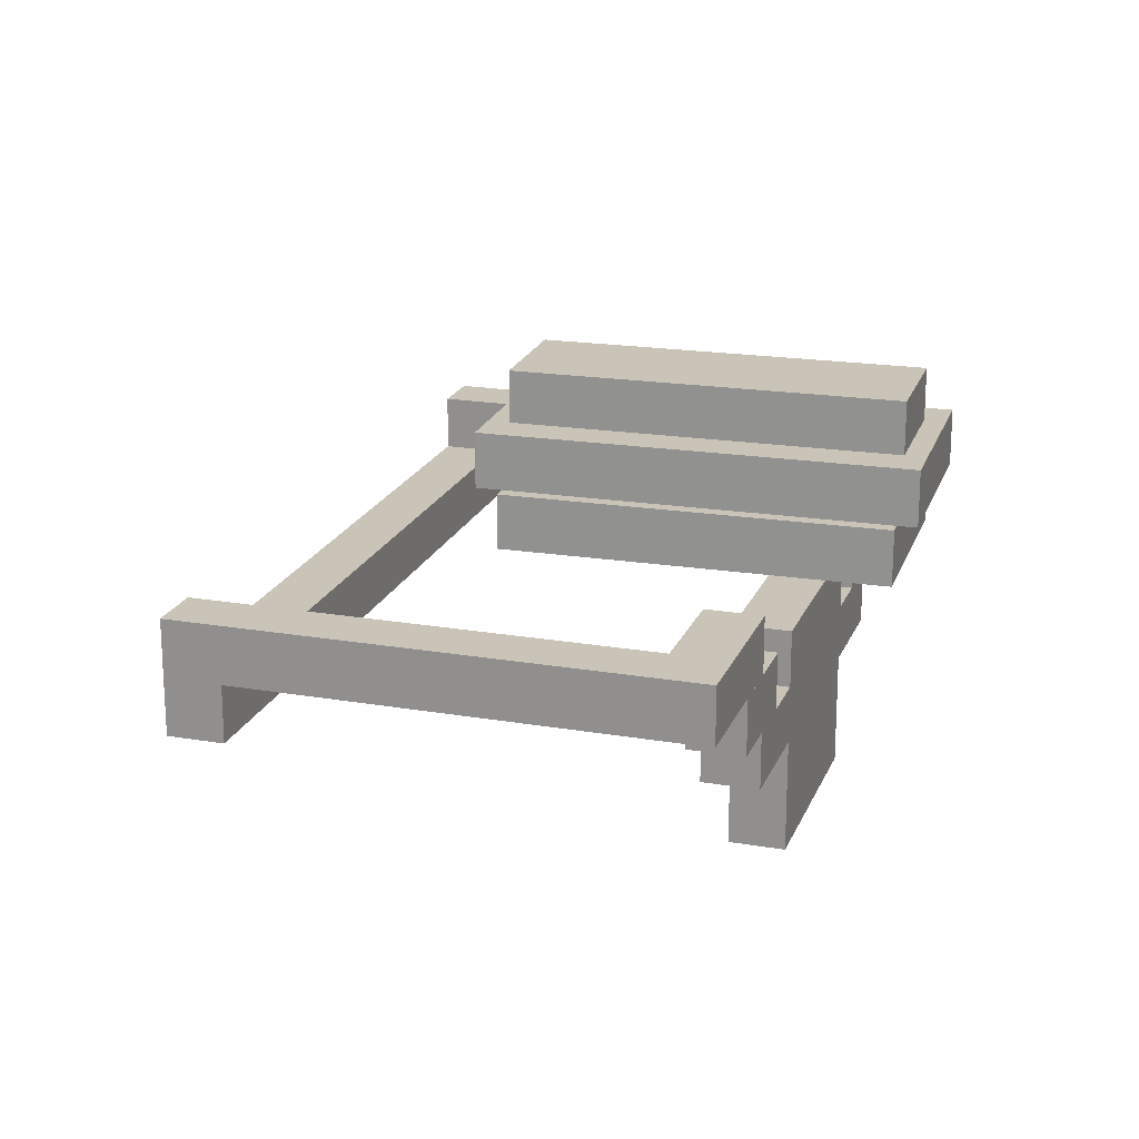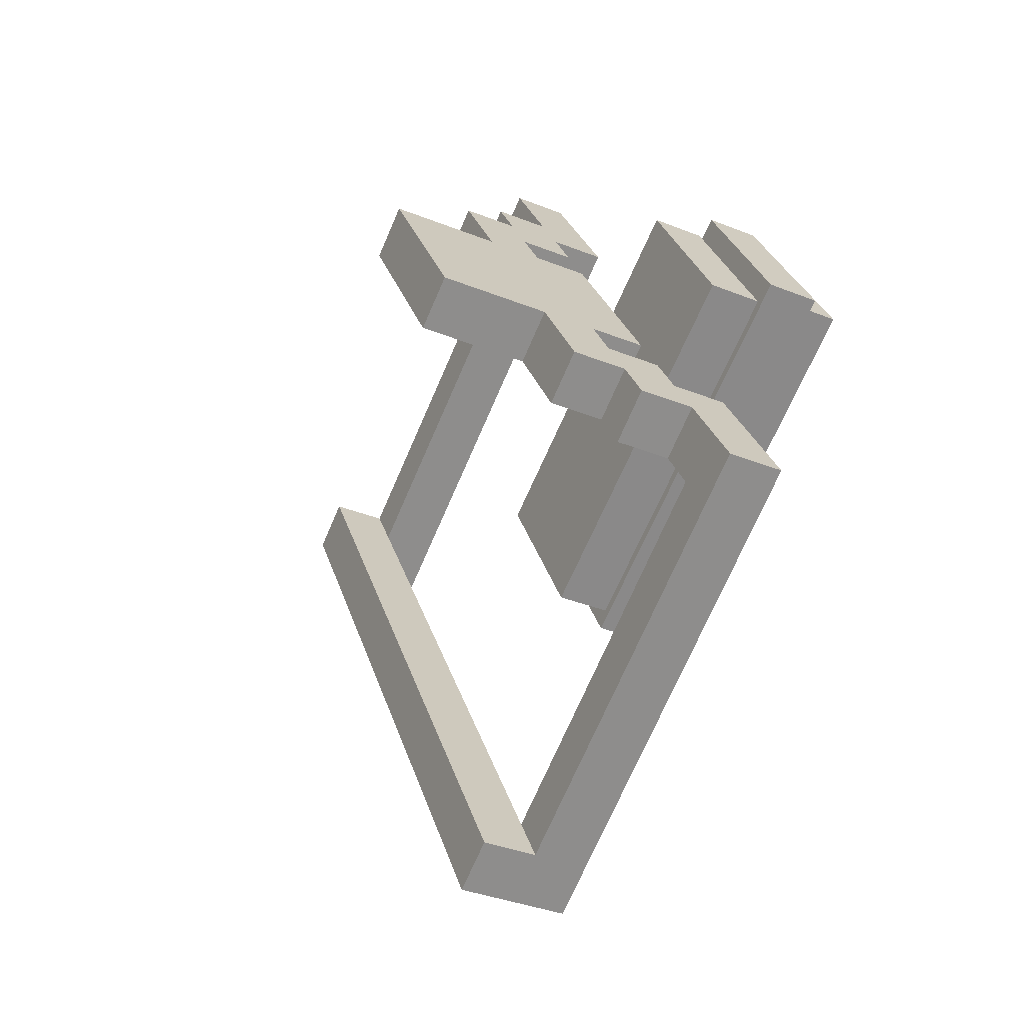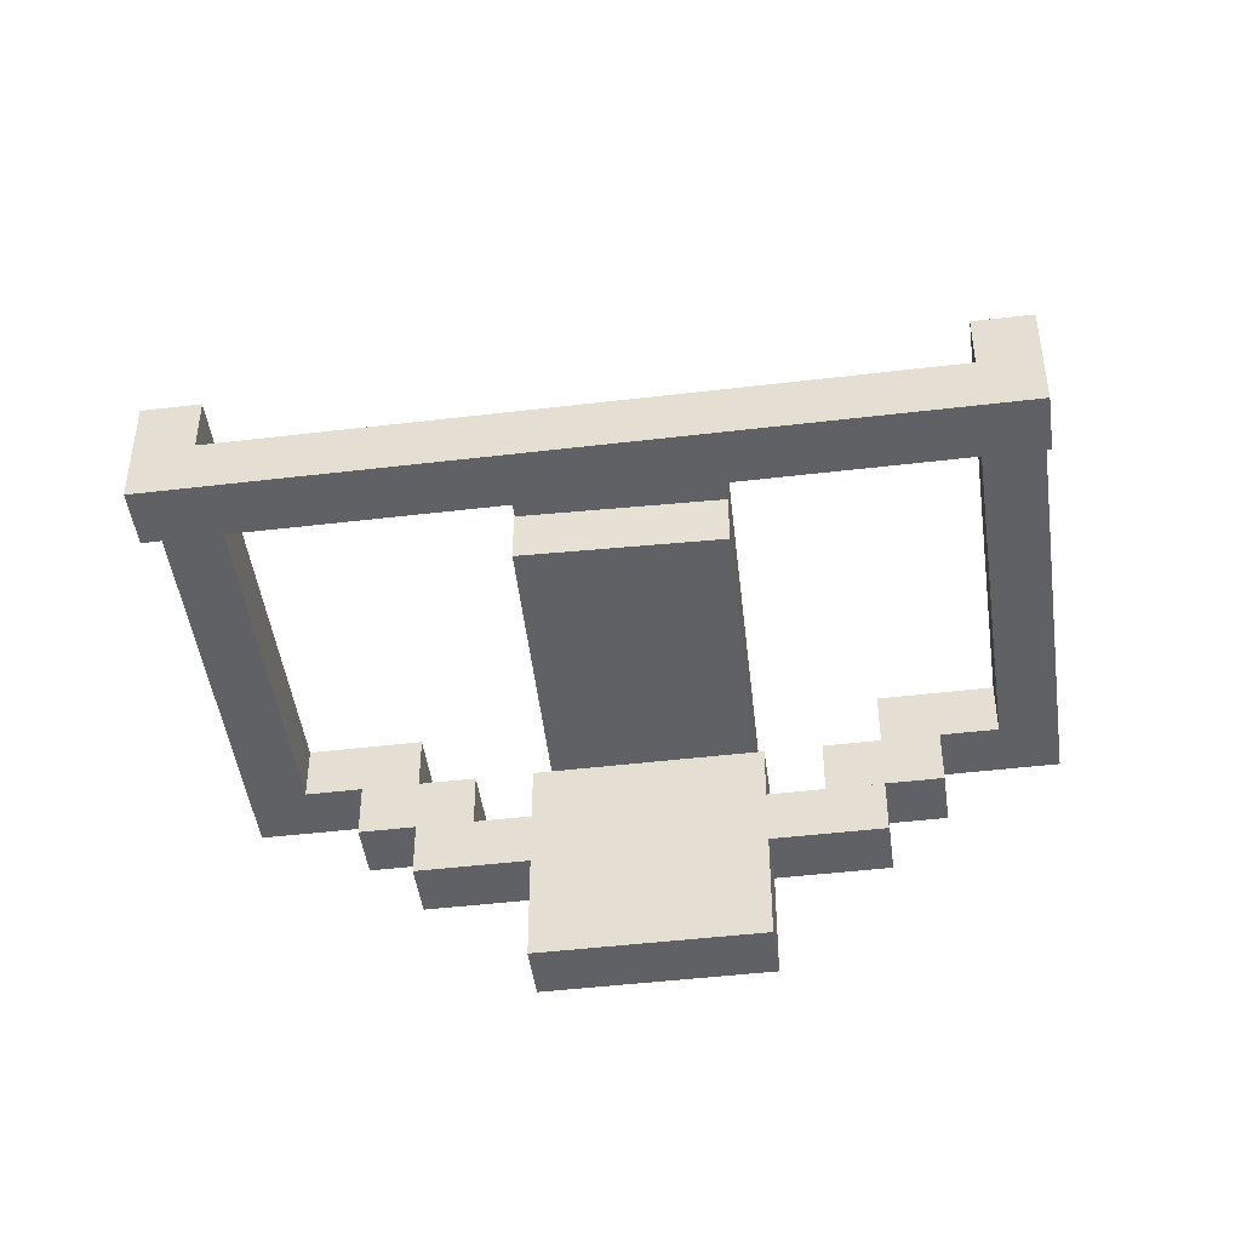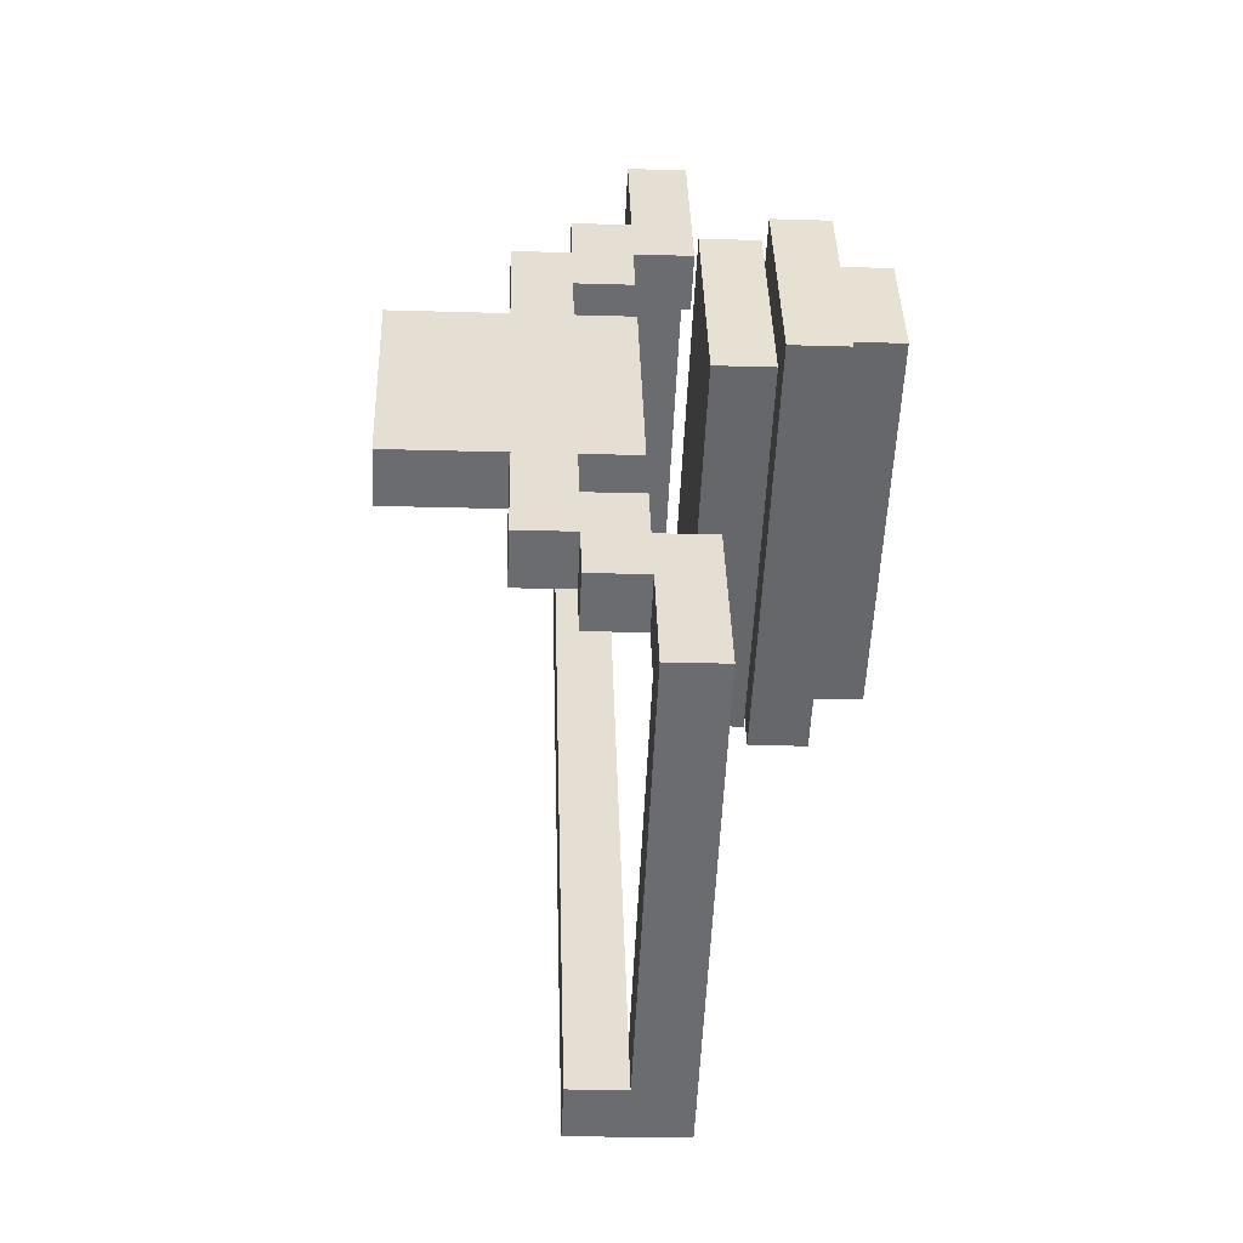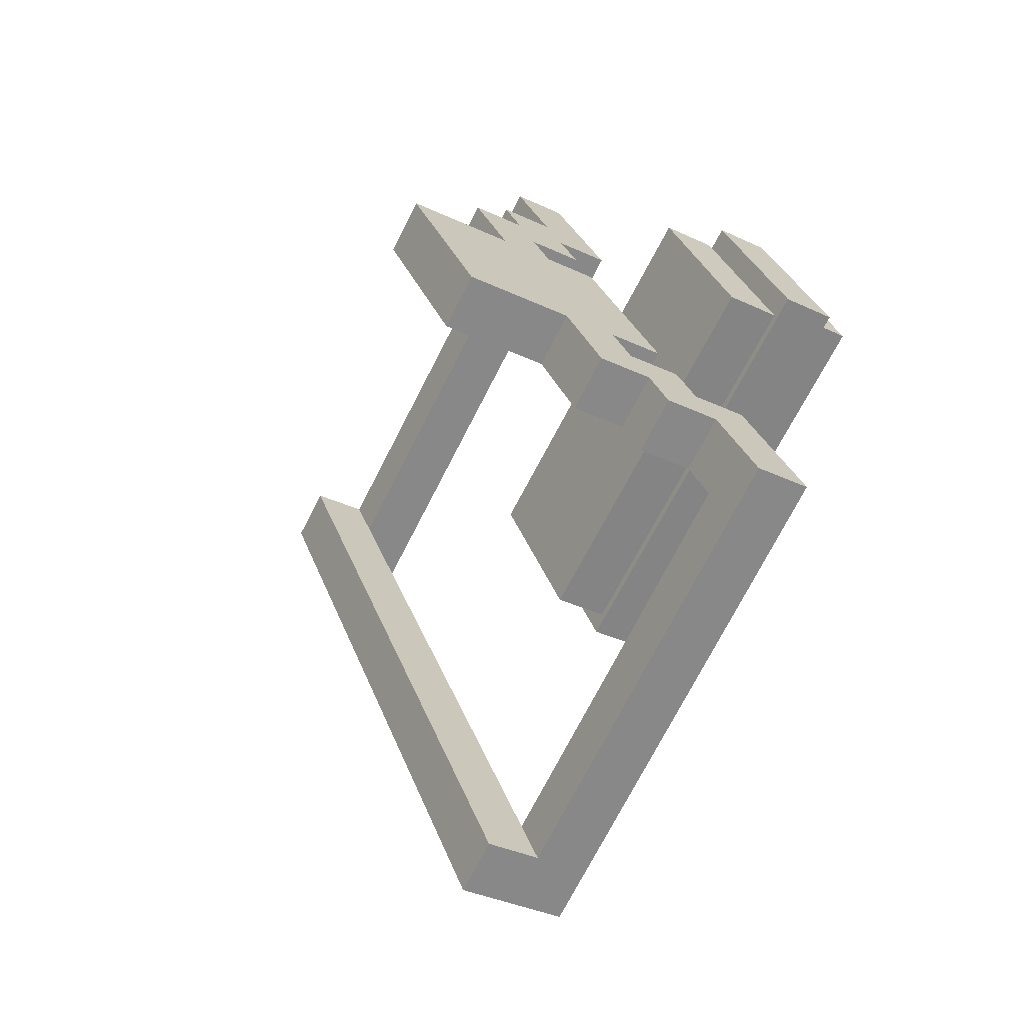
<metadata>
{"format":"obj","ext":"obj","renderer":"f3d","projection":"perspective","resolution":1024,"background":"white","views":[{"elev":19.9,"azim":-13.9,"up":"+Y"},{"elev":-36.0,"azim":62.3,"up":"+Z"},{"elev":-46.2,"azim":-113.8,"up":"+Y"},{"elev":-22.0,"azim":86.9,"up":"+Z"},{"elev":-35.5,"azim":57.9,"up":"+Z"}]}
</metadata>
<code>
v -0.03958 268.3 -0.5464
v -0.07233 268.3 -0.4931
v -0.03958 268.3 -0.5464
v -0.07233 268.3 -0.4931
v 0.4068 268.3 -0.1984
v 0.4395 268.3 -0.2516
v 0.4068 268.3 -0.1984
v 0.4395 268.3 -0.2516
o cube
f 4 7 5 2
f 3 4 2 1
f 8 3 1 6
f 7 8 6 5
f 6 1 2 5
f 7 4 3 8
v -0.4653 268.3 0.1457
v -0.4981 268.3 0.1989
v -0.4653 268.3 0.1457
v -0.4981 268.3 0.1989
v -0.01897 268.3 0.4936
v 0.01378 268.3 0.4404
v -0.01897 268.3 0.4936
v 0.01378 268.3 0.4404
o cube_1
f 12 15 13 10
f 11 12 10 9
f 16 11 9 14
f 15 16 14 13
f 14 9 10 13
f 15 12 11 16
v -0.07233 268.2 -0.4931
v -0.4653 268.2 0.1457
v -0.4121 268.3 0.1784
v -0.0191 268.3 -0.4604
v -0.4121 268.2 0.1784
v -0.0191 268.2 -0.4604
o cube_2
f 18 21 19 11
f 17 18 11 4
f 22 17 4 20
f 21 22 20 19
f 20 4 11 19
f 21 18 17 22
v 0.02604 268.3 0.3012
v -0.03946 268.3 0.4077
v 0.02604 268.3 0.3012
v -0.03946 268.3 0.4077
v 0.07927 268.3 0.3339
v 0.07927 268.3 0.3339
o cube_3
f 26 16 14 24
f 25 26 24 23
f 28 25 23 27
f 16 28 27 14
f 27 23 24 14
f 16 26 25 28
v 0.3535 268.3 -0.2311
v 0.288 268.3 -0.1247
v 0.3535 268.3 -0.2311
v 0.288 268.3 -0.1247
v 0.3413 268.3 -0.09192
v 0.3413 268.3 -0.09192
o cube_4
f 32 34 33 30
f 31 32 30 29
f 7 31 29 5
f 34 7 5 33
f 5 29 30 33
f 34 32 31 7
v 0.05879 268.3 0.248
v -0.006708 268.3 0.3544
v 0.05879 268.2 0.248
v -0.006708 268.2 0.3544
v 0.04652 268.3 0.3872
v 0.112 268.3 0.2807
v 0.04652 268.2 0.3872
v 0.112 268.2 0.2807
o cube_5
f 38 41 39 36
f 37 38 36 35
f 42 37 35 40
f 41 42 40 39
f 40 35 36 39
f 41 38 37 42
v 0.09154 268.2 0.1947
v 0.02604 268.2 0.3012
v 0.09154 268.2 0.1947
v 0.02604 268.2 0.3012
v 0.07927 268.2 0.3339
v 0.1448 268.2 0.2275
v 0.07927 268.2 0.3339
v 0.1448 268.2 0.2275
o cube_6
f 46 49 47 44
f 45 46 44 43
f 50 45 43 48
f 49 50 48 47
f 48 43 44 47
f 49 46 45 50
v 0.2225 268.3 -0.01821
v 0.09154 268.3 0.1947
v 0.2225 268 -0.01821
v 0.09154 268 0.1947
v 0.1448 268.3 0.2275
v 0.2758 268.3 0.01454
v 0.1448 268 0.2275
v 0.2758 268 0.01454
o cube_7
f 54 57 55 52
f 53 54 52 51
f 58 53 51 56
f 57 58 56 55
f 56 51 52 55
f 57 54 53 58
v 0.3208 268.3 -0.1779
v 0.2553 268.3 -0.07144
v 0.3208 268.2 -0.1779
v 0.2553 268.2 -0.07144
v 0.3085 268.3 -0.03869
v 0.374 268.3 -0.1452
v 0.3085 268.2 -0.03869
v 0.374 268.2 -0.1452
o cube_8
f 62 65 63 60
f 61 62 60 59
f 66 61 59 64
f 65 66 64 63
f 64 59 60 63
f 65 62 61 66
v 0.288 268.2 -0.1247
v 0.2225 268.2 -0.01821
v 0.288 268.2 -0.1247
v 0.2225 268.2 -0.01821
v 0.2758 268.2 0.01454
v 0.3413 268.2 -0.09192
v 0.2758 268.2 0.01454
v 0.3413 268.2 -0.09192
o cube_9
f 70 73 71 68
f 69 70 68 67
f 74 69 67 72
f 73 74 72 71
f 72 67 68 71
f 73 70 69 74
v -0.03958 268.2 -0.5464
v 0.01365 268.3 -0.5136
v 0.01365 268.2 -0.5136
o cube_10
f 17 22 20 4
f 75 17 4 3
f 77 75 3 76
f 22 77 76 20
f 76 3 4 20
f 22 17 75 77
v -0.4981 268.2 0.1989
v -0.4448 268.3 0.2316
v -0.4448 268.2 0.2316
o cube_11
f 78 80 79 12
f 18 78 12 11
f 21 18 11 19
f 80 21 19 79
f 19 11 12 79
f 80 78 18 21
v 0.4177 268.8 -0.1614
v 0.06781 268.8 0.4446
v 0.4177 268.8 -0.1614
v 0.06781 268.8 0.4446
v 0.1183 268.8 0.4738
v 0.4682 268.8 -0.1322
v 0.1183 268.8 0.4738
v 0.4682 268.8 -0.1322
o cube.1
f 84 87 85 82
f 83 84 82 81
f 88 83 81 86
f 87 88 86 85
f 86 81 82 85
f 87 84 83 88
v -0.1592 268.8 -0.5618
v -0.1883 268.8 -0.5113
v -0.1592 268.8 -0.5618
v -0.1883 268.8 -0.5113
v 0.4973 268.8 -0.1827
v 0.4973 268.8 -0.1827
o cube_1.1
f 92 88 86 90
f 91 92 90 89
f 94 91 89 93
f 88 94 93 86
f 93 89 90 86
f 88 92 91 94
v -0.5382 268.8 0.09473
v -0.5673 268.8 0.1452
v -0.5382 268.8 0.09473
v -0.5673 268.8 0.1452
v 0.08915 268.8 0.5243
v 0.08915 268.8 0.5243
o cube_2.1
f 98 100 99 96
f 97 98 96 95
f 87 97 95 85
f 100 87 85 99
f 85 95 96 99
f 100 98 97 87
v 0.3885 268.8 -0.1109
v 0.2719 268.8 0.09111
v 0.3885 268.7 -0.1109
v 0.2719 268.7 0.09111
v 0.3224 268.8 0.1203
v 0.439 268.8 -0.08174
v 0.3224 268.7 0.1203
v 0.439 268.7 -0.08174
o cube_3.1
f 104 107 105 102
f 103 104 102 101
f 108 103 101 106
f 107 108 106 105
f 106 101 102 105
f 107 104 103 108
v 0.2136 268.8 0.1921
v 0.09697 268.8 0.3941
v 0.2136 268.7 0.1921
v 0.09697 268.7 0.3941
v 0.1475 268.8 0.4233
v 0.2641 268.8 0.2213
v 0.1475 268.7 0.4233
v 0.2641 268.7 0.2213
o cube_4.1
f 112 115 113 110
f 111 112 110 109
f 116 111 109 114
f 115 116 114 113
f 114 109 110 113
f 115 112 111 116
v 0.2612 268.5 0.2239
v 0.2612 268.5 0.2239
v 0.3275 268.5 0.1092
v 0.3275 268.5 0.1092
v -0.03856 268.5 -0.1022
v -0.03856 268.5 -0.1022
v -0.1048 268.5 0.01259
v -0.1048 268.5 0.01259
o arm.2
f 119 120 118 117
f 121 122 120 119
f 123 124 122 121
f 117 118 124 123
f 120 122 124 118
f 121 119 117 123
v 0.2591 268.4 0.2752
v 0.2591 268.5 0.2752
v 0.3708 268.4 0.08166
v 0.3708 268.5 0.08166
v -0.03643 268.4 -0.1535
v -0.03643 268.5 -0.1535
v -0.1482 268.4 0.04008
v -0.1482 268.5 0.04008
o arm.1
f 127 128 126 125
f 129 130 128 127
f 131 132 130 129
f 125 126 132 131
f 128 130 132 126
f 129 127 125 131
v 0.2385 268.3 0.2633
v 0.2385 268.4 0.2633
v 0.3502 268.3 0.06977
v 0.3502 268.4 0.06977
v -0.01583 268.3 -0.1416
v -0.01583 268.4 -0.1416
v -0.1276 268.3 0.05197
v -0.1276 268.4 0.05197
o arm
f 135 136 134 133
f 137 138 136 135
f 139 140 138 137
f 133 134 140 139
f 136 138 140 134
f 137 135 133 139
v -0.766 266.5 -0.4521
v -0.1059 267.2 -0.07095
v -0.6076 266.5 -0.7265
v 0.05254 267.2 -0.3454
v -0.8625 266.8 -0.8737
v -0.2024 267.5 -0.4926
v -1.021 266.8 -0.5993
v -0.3609 267.5 -0.2181
o leg
f 143 144 142 141
f 145 146 144 143
f 147 148 146 145
f 141 142 148 147
f 144 146 148 142
f 145 143 141 147
v -0.6051 266.3 0.03006
v -0.1478 267.2 0.2941
v -0.4467 266.3 -0.2444
v 0.01072 267.2 0.01965
v -0.7643 266.5 -0.4278
v -0.3069 267.4 -0.1637
v -0.9227 266.5 -0.1533
v -0.4653 267.4 0.1108
o leg.1
f 151 152 150 149
f 153 154 152 151
f 155 156 154 153
f 149 150 156 155
f 152 154 156 150
f 153 151 149 155
v 0.9959 268.3 0.193
v 0.085 268.5 -0.3329
v 1.108 268.3 -0.0005674
v 0.1967 268.5 -0.5265
v 1.056 267.9 -0.03017
v 0.1455 268 -0.5561
v 0.9446 267.9 0.1634
v 0.03373 268 -0.3625
o arm_1
f 159 160 158 157
f 161 162 160 159
f 163 164 162 161
f 157 158 164 163
f 160 162 164 158
f 161 159 157 163
v 1.271 268.3 0.02865
v 1.084 268.4 0.3555
v 1.202 267.8 0.0009937
v 1.015 267.9 0.3279
v 1.138 268.3 0.3866
v 1.325 268.3 0.05978
v 1.069 267.8 0.359
v 1.256 267.8 0.03212
o cube_12
f 168 171 169 166
f 167 168 166 165
f 172 167 165 170
f 171 172 170 169
f 170 165 166 169
f 171 168 167 172
v 1.169 268.3 0.3322
v 1.111 267.9 0.3091
v 1.08 267.9 0.3636
v 1.192 268.3 0.4178
v 1.223 268.3 0.3633
v 1.134 267.9 0.3947
v 1.165 267.9 0.3402
o cube_1_1
f 175 178 176 169
f 174 175 169 173
f 179 174 173 177
f 178 179 177 176
f 177 173 169 176
f 178 175 174 179
v 1.231 268.3 0.2232
v 1.2 268.3 0.2777
v 1.174 267.9 0.2002
v 1.143 267.9 0.2546
v 1.254 268.3 0.3088
v 1.285 268.3 0.2543
v 1.197 267.9 0.2858
v 1.228 267.9 0.2313
o cube_2_1
f 183 186 184 181
f 182 183 181 180
f 187 182 180 185
f 186 187 185 184
f 185 180 181 184
f 186 183 182 187
v 1.294 268.3 0.1143
v 1.263 268.3 0.1687
v 1.248 268 0.09582
v 1.217 268 0.1503
v 1.317 268.3 0.1999
v 1.348 268.3 0.1454
v 1.271 268 0.1814
v 1.302 268 0.1269
o cube_3_1
f 191 194 192 189
f 190 191 189 188
f 195 190 188 193
f 194 195 193 192
f 193 188 189 192
f 194 191 190 195
v 1.356 268.3 0.005303
v 1.322 268.1 -0.008527
v 1.291 268.1 0.04595
v 1.379 268.3 0.09091
v 1.41 268.3 0.03643
v 1.345 268.1 0.07708
v 1.376 268.1 0.0226
o cube_4_1
f 198 201 199 170
f 197 198 170 196
f 202 197 196 200
f 201 202 200 199
f 200 196 170 199
f 201 198 197 202
v 0.7858 268.4 -0.2515
v 0.7545 268.4 -0.197
v 0.7169 267.9 -0.2791
v 0.6856 267.9 -0.2247
v 1.24 268.3 0.08313
v 1.171 267.8 0.05547
o cube_5_1
f 206 208 207 204
f 205 206 204 203
f 167 205 203 165
f 208 167 165 207
f 165 203 204 207
f 208 206 205 167
v 1.024 268.4 -0.04138
v 0.8992 268.4 0.1765
v 1.013 268.3 -0.04599
v 0.8878 268.3 0.1719
v 1.115 268.3 0.301
v 1.103 268.3 0.2964
v 1.228 268.3 0.07852
o cube_6_1
f 212 214 213 210
f 211 212 210 209
f 215 211 209 207
f 214 215 207 213
f 207 209 210 213
f 214 212 211 215
v 0.6971 268 -0.2201
v 0.5722 268 -0.002149
v 0.5607 267.9 -0.006759
v 1.058 267.9 0.278
v 1.183 267.9 0.06008
v 1.046 267.9 0.2734
o cube_7_1
f 218 221 219 217
f 206 218 217 216
f 208 206 216 220
f 221 208 220 219
f 220 216 217 219
f 221 218 206 208
v 0.6296 268.4 0.0209
v 0.7431 268.3 -0.2016
v 0.6181 268.3 0.01629
o cube_8_1
f 224 212 210 222
f 223 224 222 204
f 211 223 204 209
f 212 211 209 210
f 209 204 222 210
f 212 224 223 211
v 0.5983 268.4 0.07538
v 0.5294 267.9 0.04772
o cube_9_1
f 226 168 166 225
f 218 226 225 222
f 221 218 222 213
f 168 221 213 166
f 213 222 225 166
f 168 226 218 221
v 0.7796 268.1 0.1861
v 0.7484 268.1 0.2405
v 0.7681 268.1 0.1814
v 0.7369 268.1 0.2359
v 1.018 268.1 0.3962
v 1.049 268.1 0.3417
v 1.007 268 0.3916
v 1.038 268 0.3371
o cube_10_1
f 230 233 231 228
f 229 230 228 227
f 234 229 227 232
f 233 234 232 231
f 232 227 228 231
f 233 230 229 234
v 0.876 268 0.2437
v 0.8448 268 0.2982
v 0.8645 268 0.2391
v 0.8333 268 0.2936
v 1.06 268 0.4227
v 1.092 268 0.3682
v 1.049 267.9 0.4181
o cube_11_1
f 238 241 239 236
f 237 238 236 235
f 175 237 235 240
f 241 175 240 239
f 240 235 236 239
f 241 238 237 175
v 0.9788 268.4 -0.2126
v 0.9476 268.4 -0.1581
v 0.9444 268.1 -0.2264
v 0.9131 268.1 -0.1719
o cube_12_1
f 245 198 170 243
f 244 245 243 242
f 197 244 242 196
f 198 197 196 170
f 196 242 243 170
f 198 245 244 197
v -1.027 267.6 0.05679
v -0.1951 268.1 0.5373
v -0.9155 267.6 -0.1367
v -0.08332 268.1 0.3437
v -1.072 268 -0.2268
v -0.2394 268.5 0.2536
v -1.183 268 -0.0333
v -0.3511 268.5 0.4472
o arm.1_1
f 248 249 247 246
f 250 251 249 248
f 252 253 251 250
f 246 247 253 252
f 249 251 253 247
f 250 248 246 252
v -0.02381 267.3 0.3704
v -0.02381 268.3 0.3704
v 0.3088 267.3 -0.2058
v 0.3088 268.3 -0.2058
v -0.05718 267.3 -0.4171
v -0.05718 268.3 -0.4171
v -0.3898 267.3 0.159
v -0.3898 268.3 0.159
o body
f 256 257 255 254
f 258 259 257 256
f 260 261 259 258
f 254 255 261 260
f 257 259 261 255
f 258 256 254 260
v 0.08127 268.3 0.431
v 0.08127 269 0.431
v 0.4139 268.3 -0.1451
v 0.4139 269 -0.1451
v -0.1623 268.3 -0.4778
v -0.1623 269 -0.4778
v -0.4949 268.3 0.09838
v -0.4949 269 0.09838
o Head
f 264 265 263 262
f 266 267 265 264
f 268 269 267 266
f 262 263 269 268
f 265 267 269 263
f 266 264 262 268

</code>
